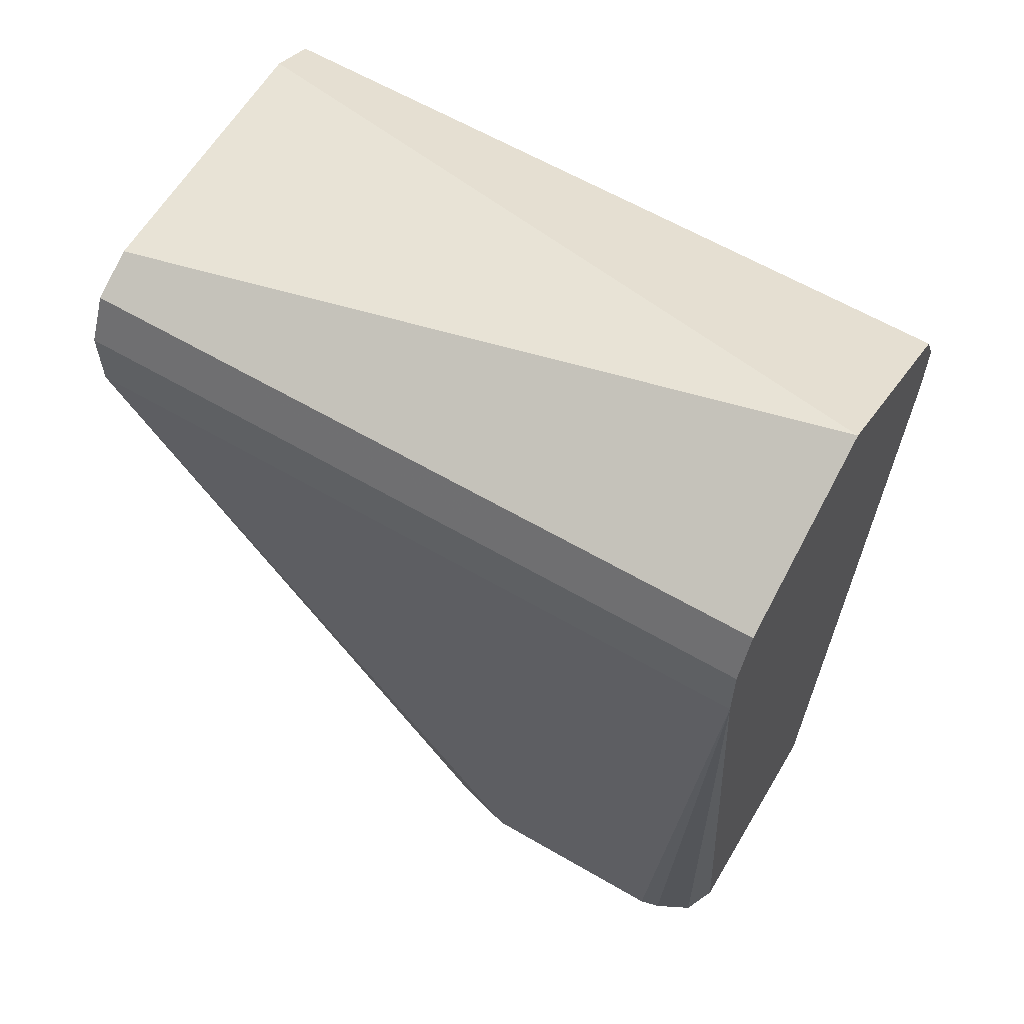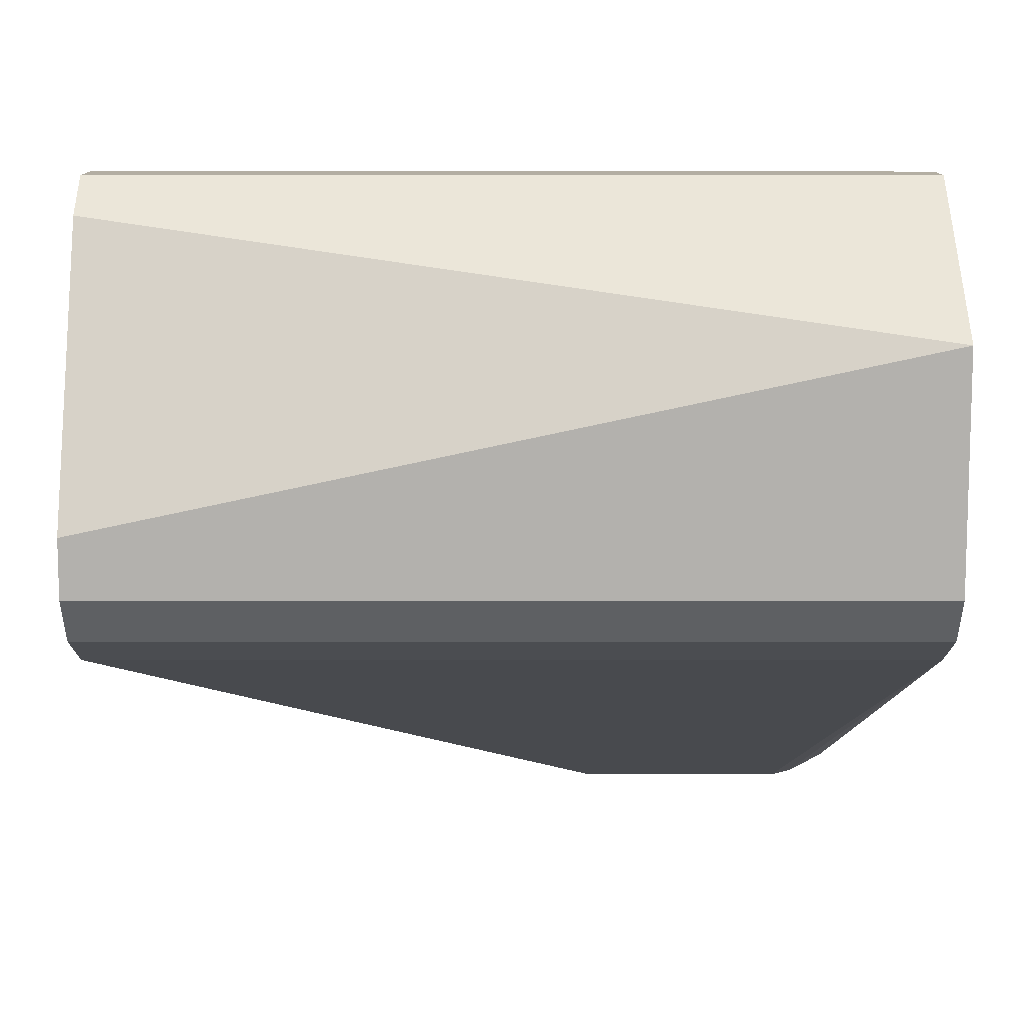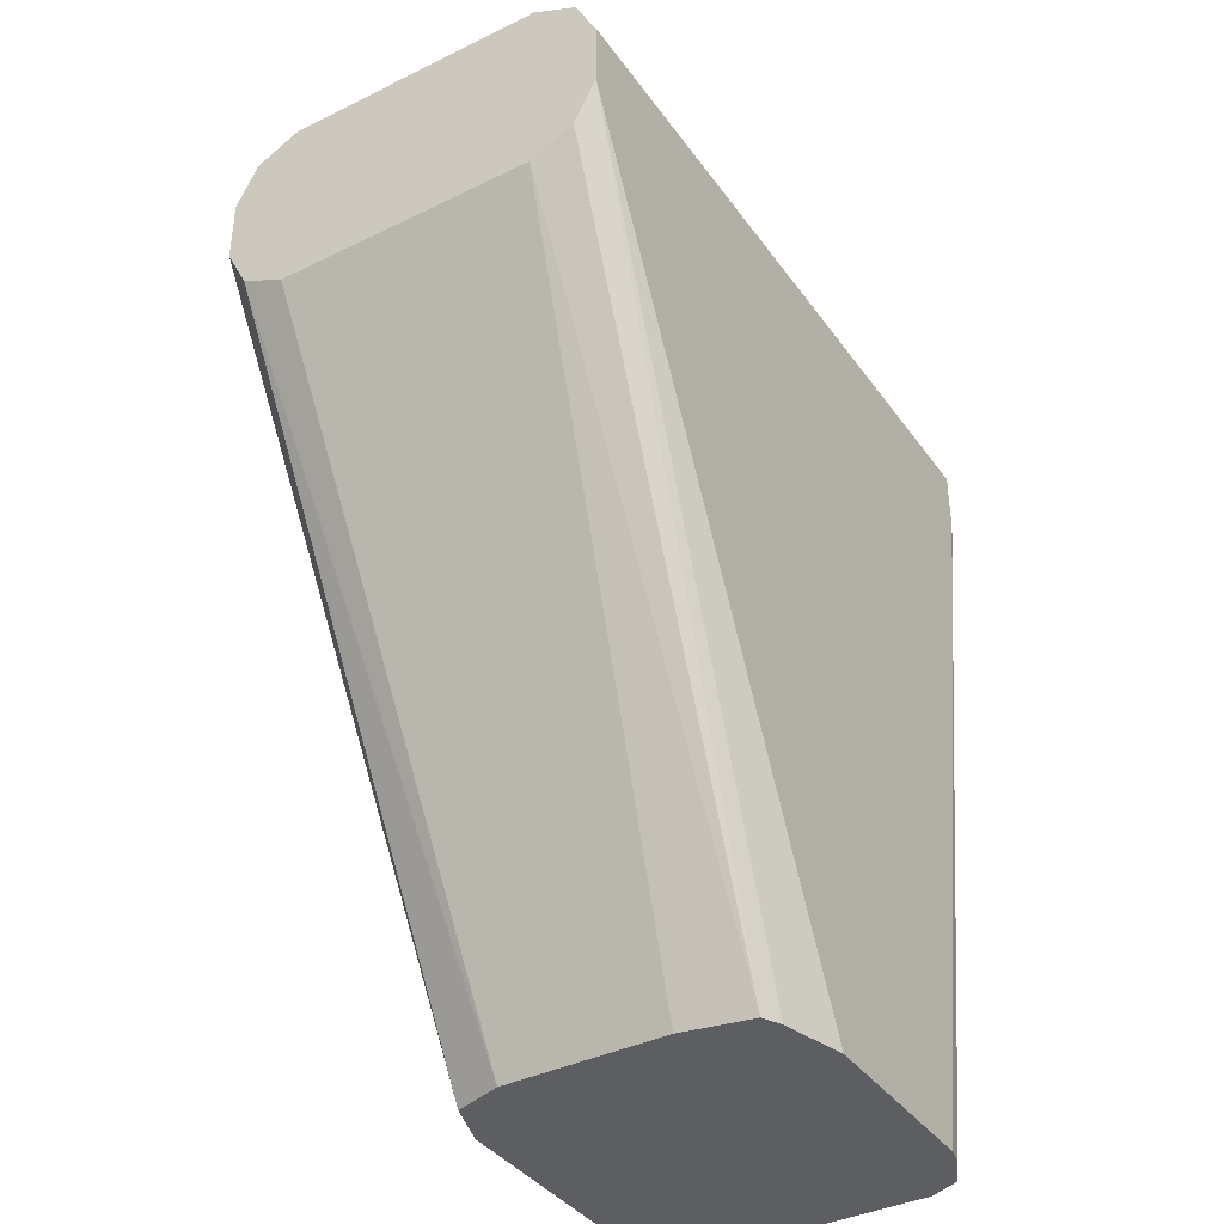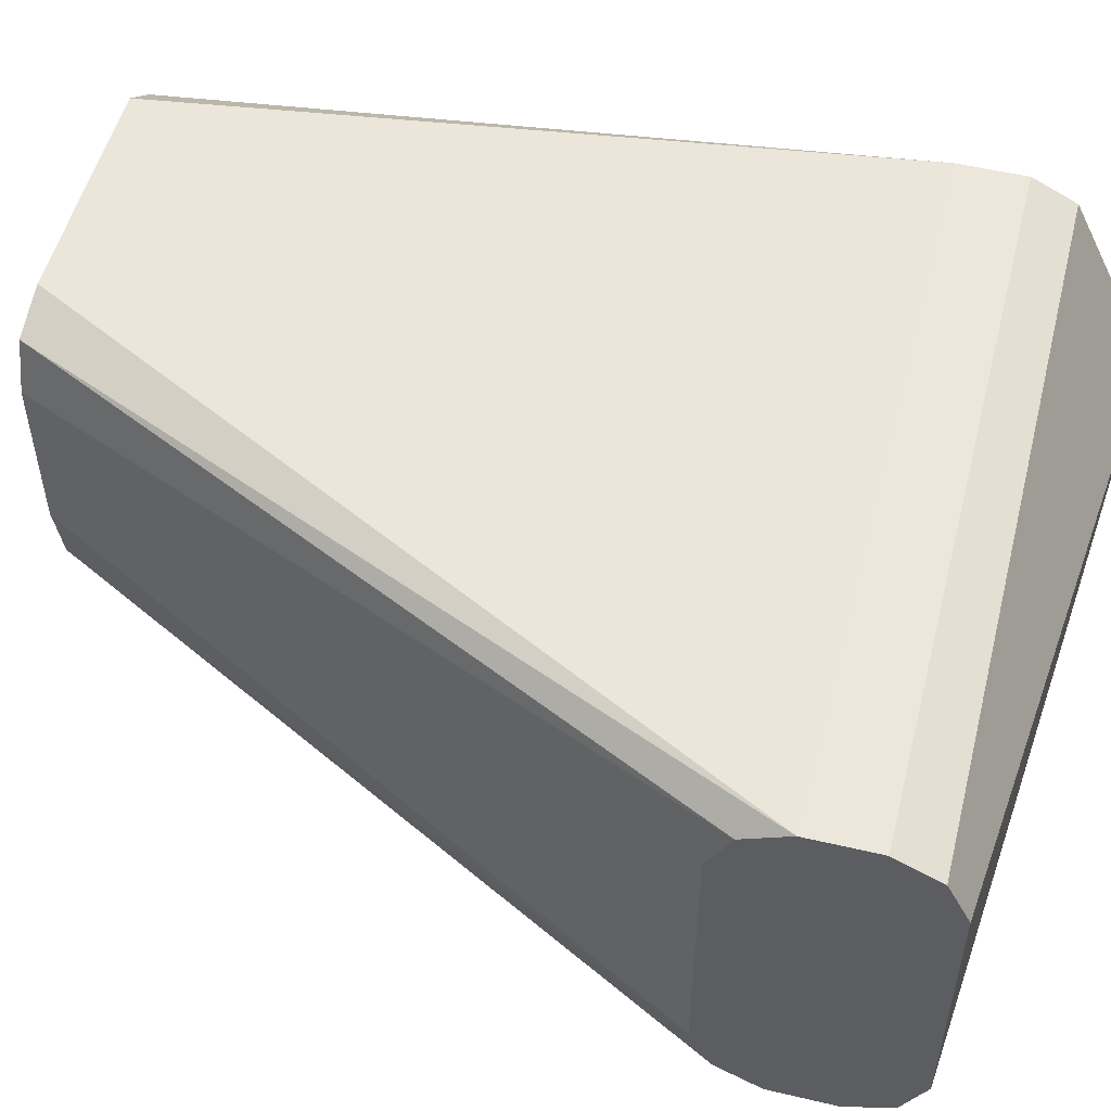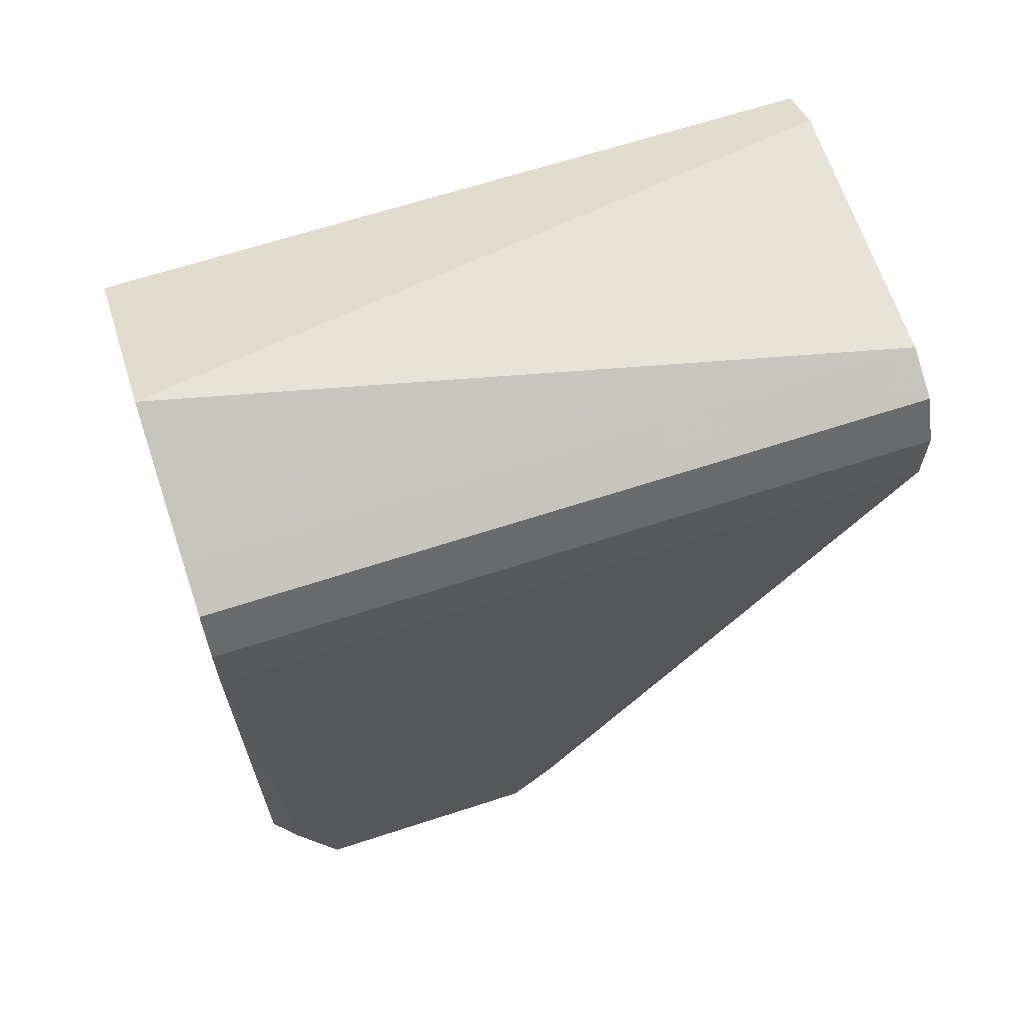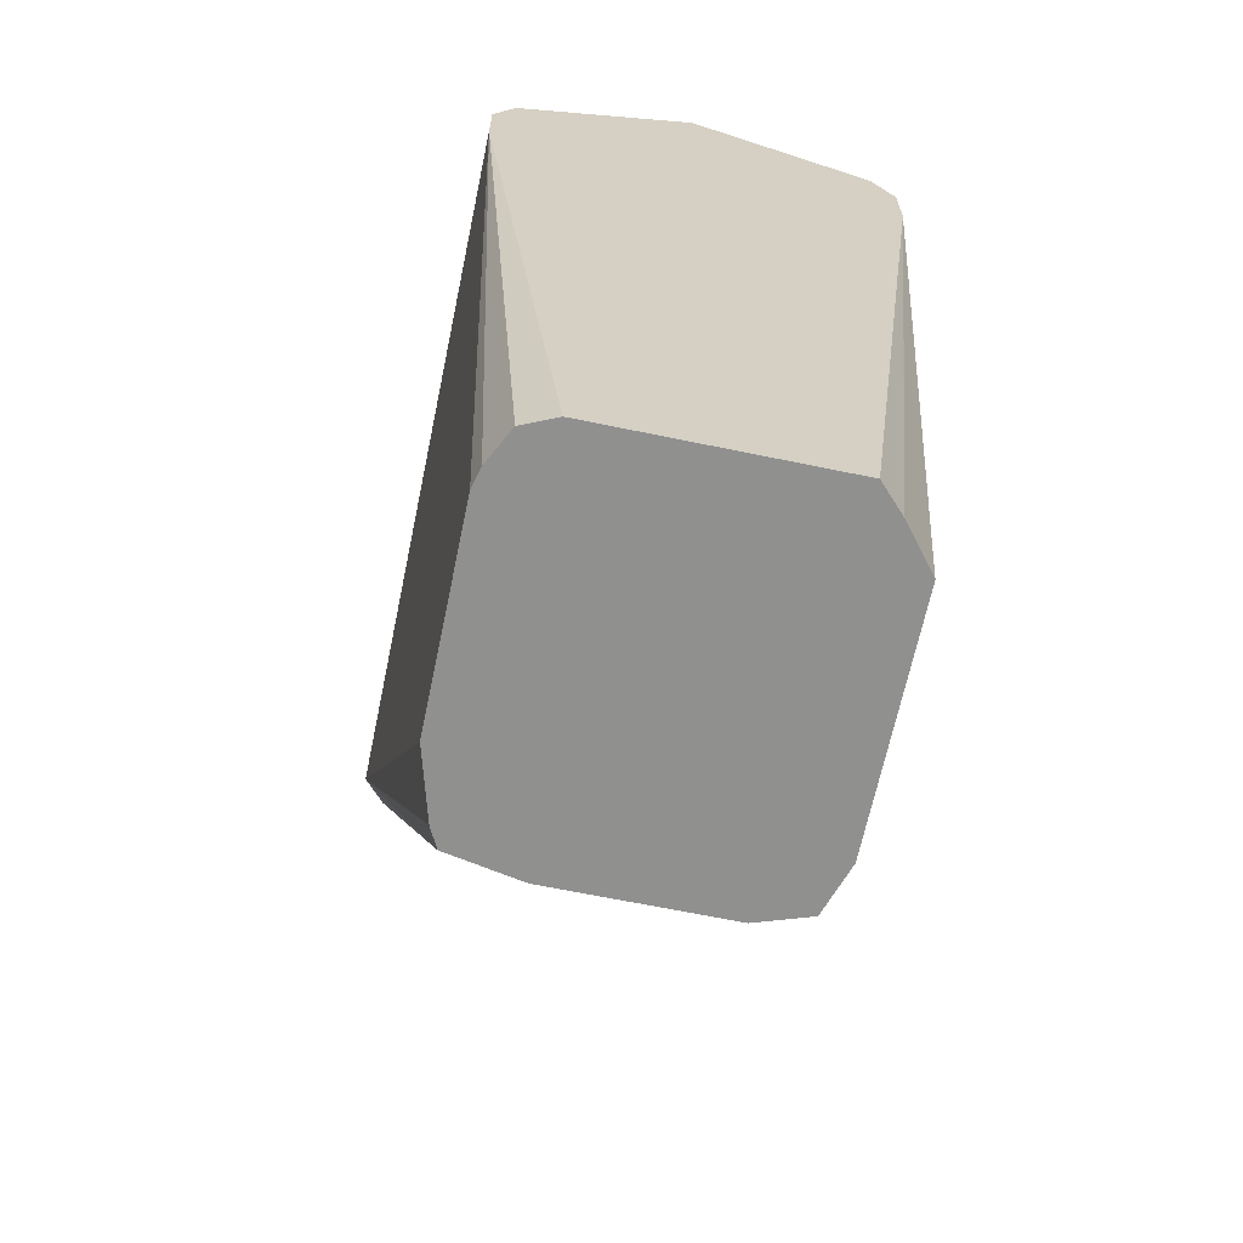
<metadata>
{"format":"obj","ext":"obj","renderer":"f3d","projection":"perspective","resolution":1024,"background":"white","views":[{"elev":61.4,"azim":30.7,"up":"+Z"},{"elev":-15.7,"azim":0.0,"up":"+Y"},{"elev":-38.6,"azim":-58.3,"up":"+Z"},{"elev":52.7,"azim":-75.8,"up":"+Y"},{"elev":65.1,"azim":161.8,"up":"+Z"},{"elev":-65.6,"azim":78.2,"up":"+Z"}]}
</metadata>
<code>
v 0.3221 -0.0291 -0.1019
v 0.3187 -0.0369 -0.1019
v 0.3221 0.02797 -0.1019
v 0.3221 -0.05087 0.08481
v 0.3102 -0.04121 -0.1019
v 0.3158 0.03403 -0.1019
v 0.3221 0.05087 0.08481
v 0.3221 -0.05086 0.1018
v 0.3052 -0.05087 0.1017
v 0.3052 -0.05087 0.08476
v 0.3052 -0.04244 -0.1019
v 0.3157 0.03416 -0.1019
v 0.3052 0.05087 0.08476
v 0.3052 0.05087 0.1017
v 0.3221 0.05085 0.1018
v 0.3053 0.04244 -0.1019
v 0.3221 -0.04521 0.113
v 0.144 -0.04521 0.113
v 0.144 -0.05087 0.1017
v 0.144 -0.05087 0.08476
v 0.2543 -0.04244 -0.1019
v 0.144 0.05087 0.08476
v 0.144 0.05087 0.1017
v 0.3221 0.04521 0.113
v 0.2458 0.04244 -0.1019
v 0.3052 -0.03391 0.1187
v 0.144 -0.03945 0.1159
v 0.3221 1.992e-05 0.1356
v 0.144 -0.04672 0.07646
v 0.2324 -0.03521 -0.1019
v 0.2374 -0.0377 -0.1019
v 0.2375 0.03969 -0.1019
v 0.2331 0.03821 -0.1019
v 0.144 0.0481 0.07923
v 0.144 0.04521 0.113
v 0.3221 0.03394 0.1187
v 0.144 -0.03391 0.1187
v 0.144 0.03391 0.1187
v 0.144 -0.04521 0.07347
v 0.2289 -0.01708 -0.1019
v 0.144 -0.04221 0.07195
v 0.144 -0.03391 0.06782
v 0.2289 0.02549 -0.1019
v 0.144 0.04521 0.07347
v 0.144 0.04256 0.1144
v 0.144 0.03391 0.06782
f 18 22 34
f 18 34 44
f 18 44 46
f 18 41 39
f 18 42 41
f 18 39 29
f 18 23 22
f 18 46 42
f 43 46 44
f 14 24 15
f 18 45 35
f 18 38 45
f 18 37 38
f 18 27 37
f 17 28 26
f 17 27 18
f 17 26 27
f 18 29 20
f 14 35 24
f 18 35 23
f 18 20 19
f 40 42 46
f 20 30 31
f 14 23 35
f 40 46 43
f 36 45 38
f 35 45 36
f 33 44 34
f 33 43 44
f 30 42 40
f 30 41 42
f 30 39 41
f 29 39 30
f 28 36 38
f 28 38 37
f 26 37 27
f 26 28 37
f 24 35 36
f 22 33 34
f 22 32 33
f 22 25 32
f 20 31 21
f 20 29 30
f 13 25 22
f 6 12 7
f 10 21 11
f 1 24 36
f 1 15 24
f 1 7 15
f 1 3 7
f 1 6 3
f 1 12 6
f 1 16 12
f 1 32 25
f 1 36 28
f 1 33 32
f 1 40 43
f 1 30 40
f 1 31 30
f 1 21 31
f 1 11 21
f 1 5 11
f 1 2 5
f 13 16 25
f 1 43 33
f 1 28 17
f 1 25 16
f 1 8 4
f 1 17 8
f 8 19 9
f 8 18 19
f 8 17 18
f 7 16 13
f 7 12 16
f 7 14 15
f 7 23 14
f 7 22 23
f 7 13 22
f 10 20 21
f 4 10 11
f 4 20 10
f 4 19 20
f 4 9 19
f 4 8 9
f 3 6 7
f 2 4 5
f 1 4 2
f 4 11 5

</code>
